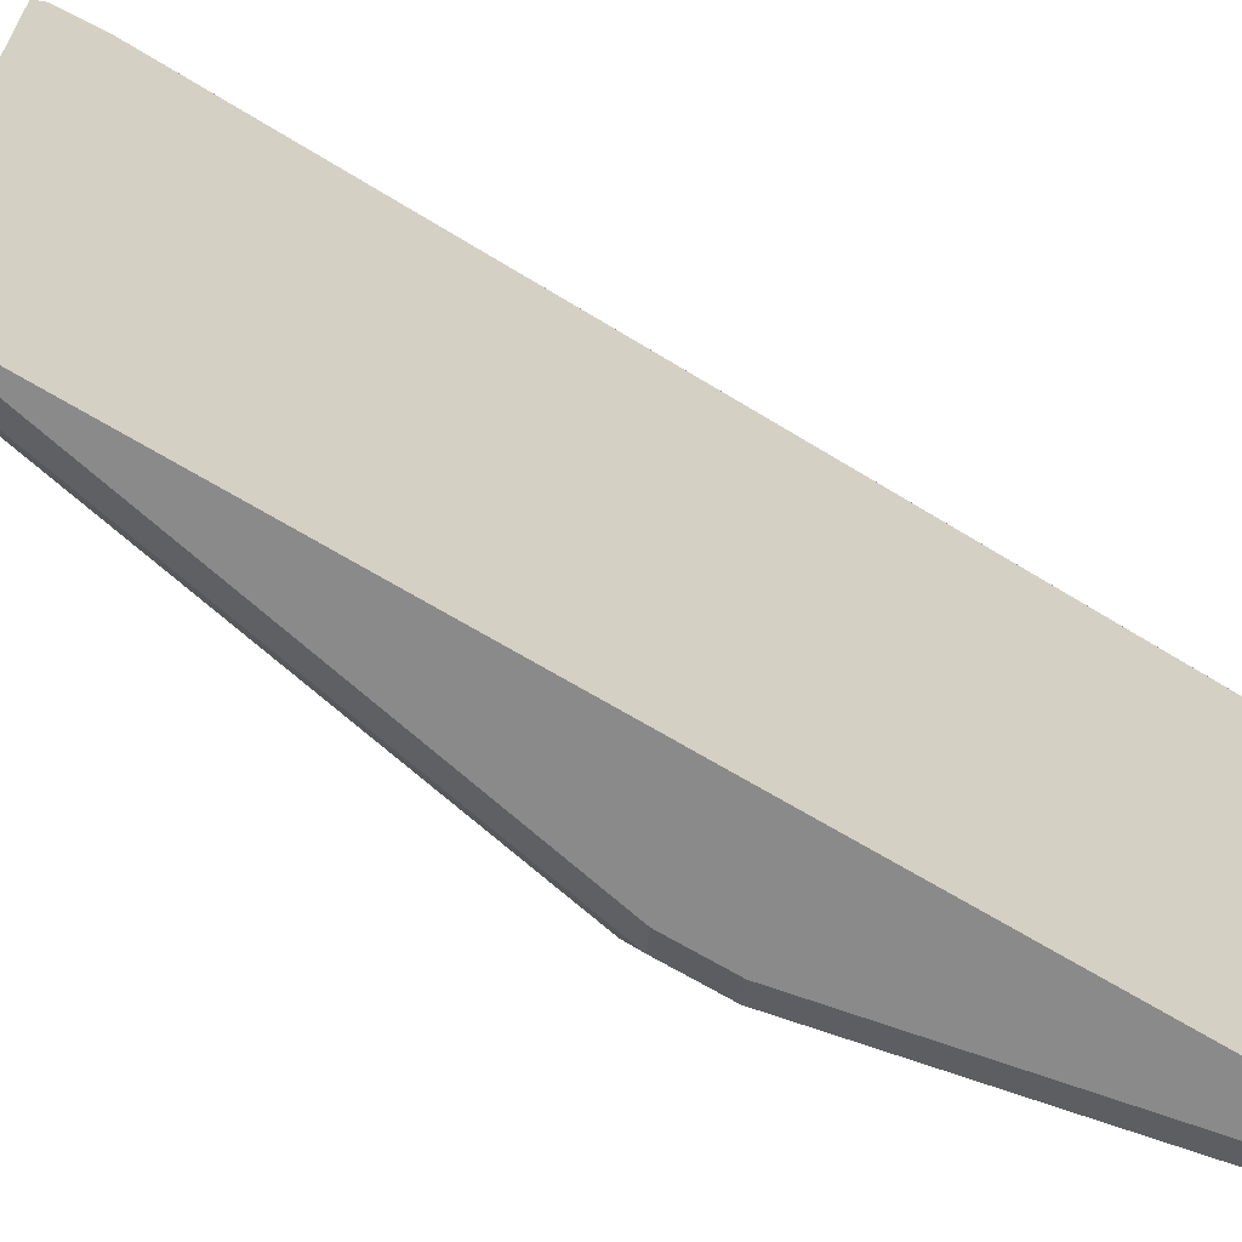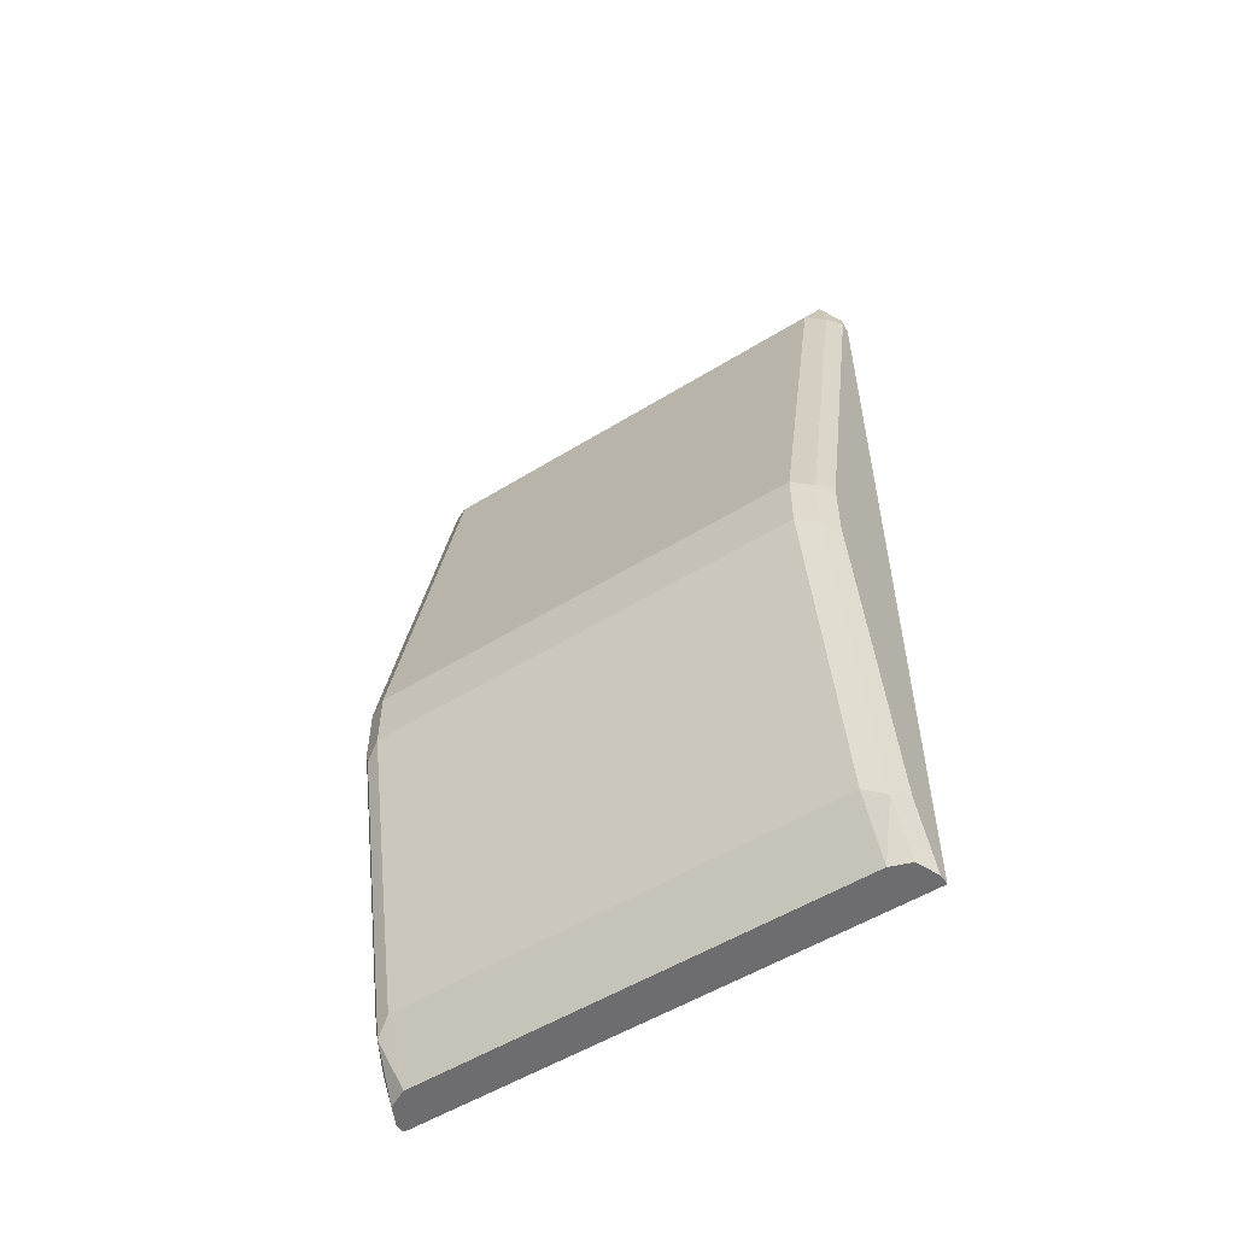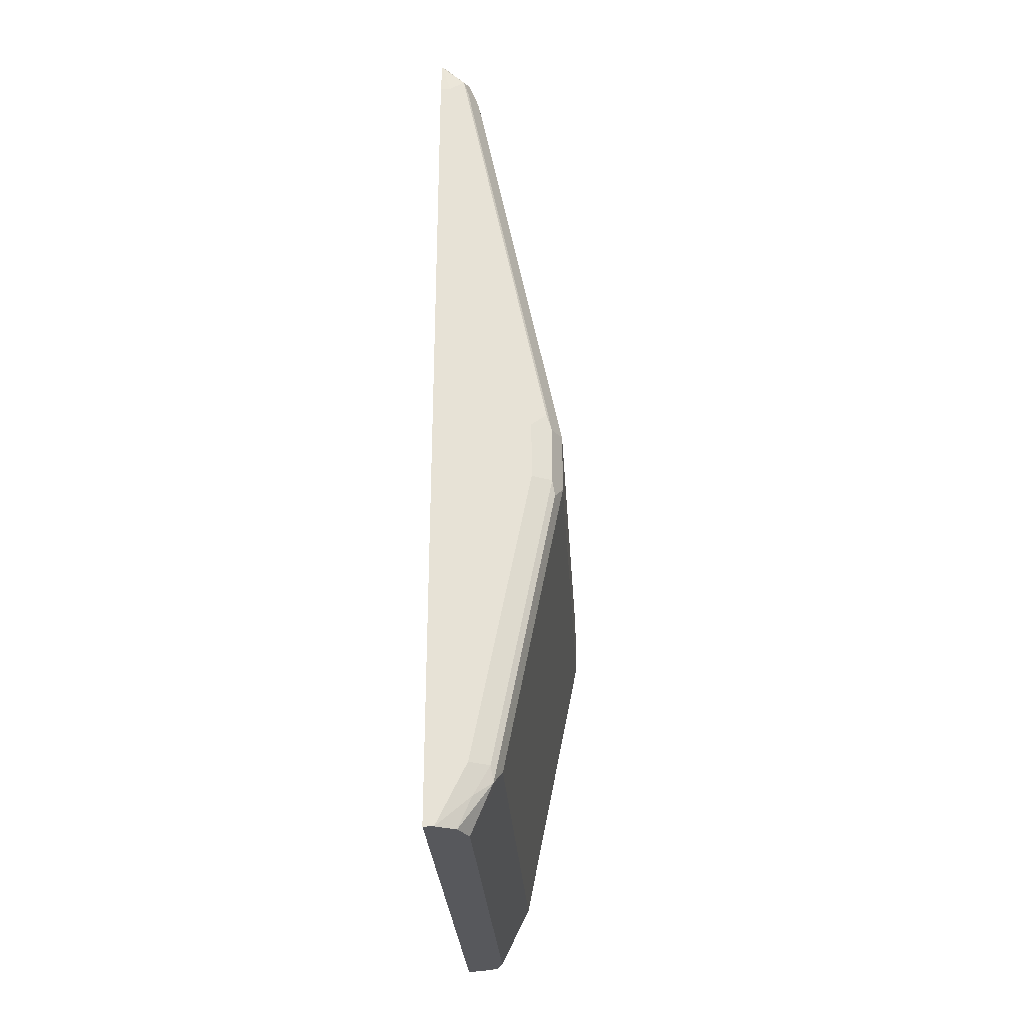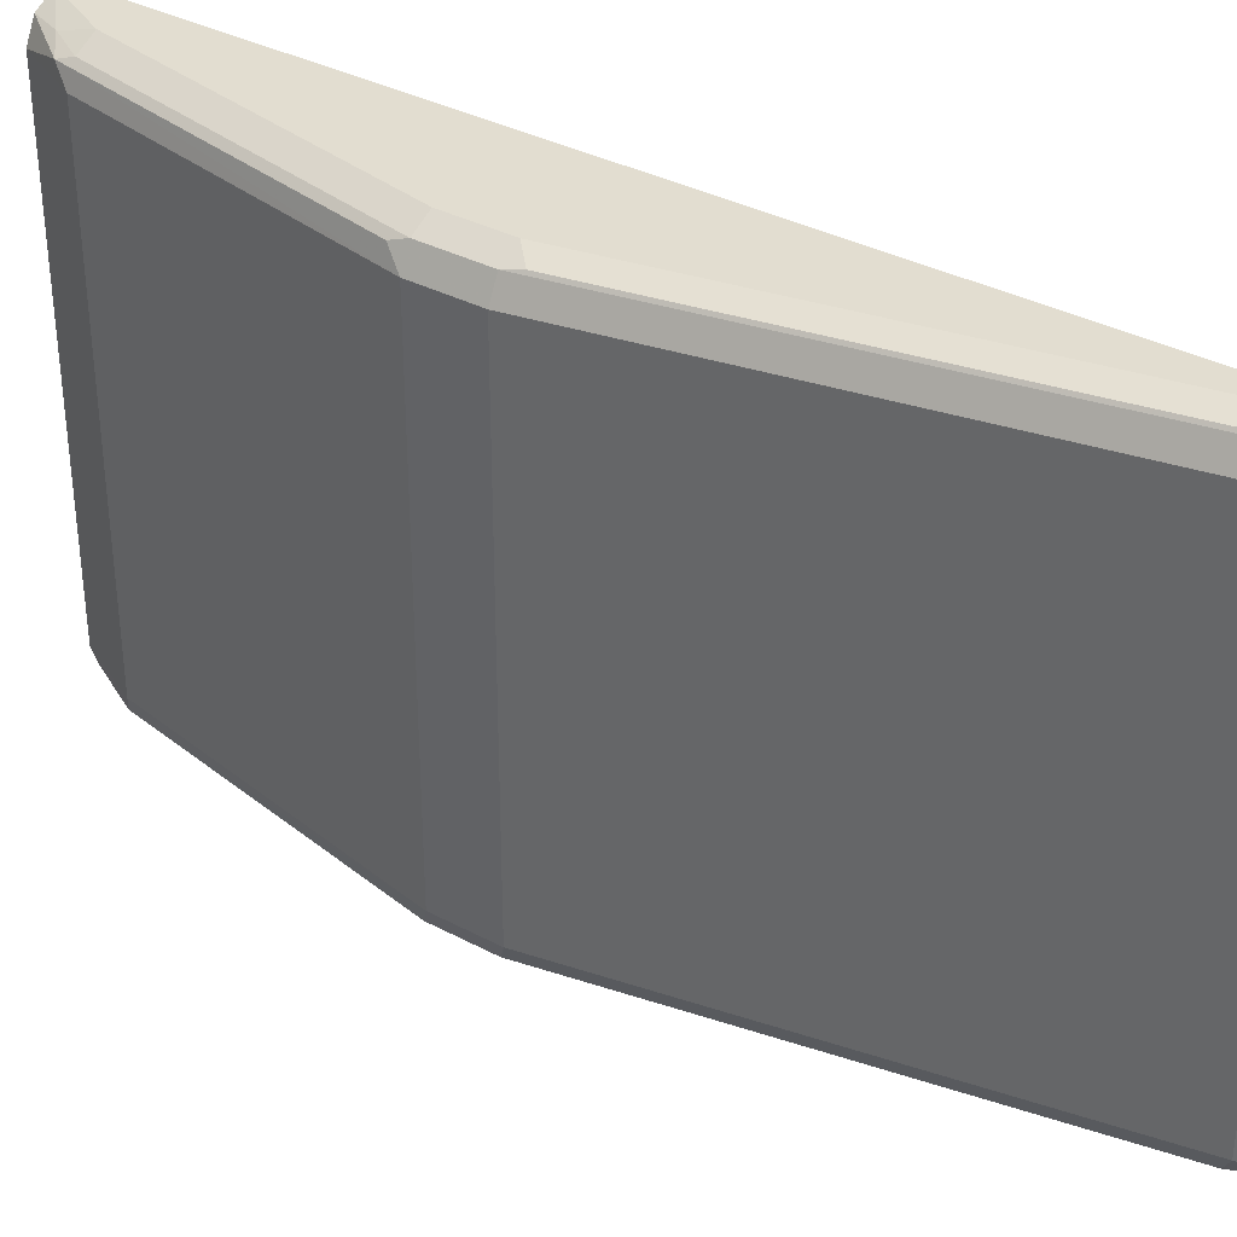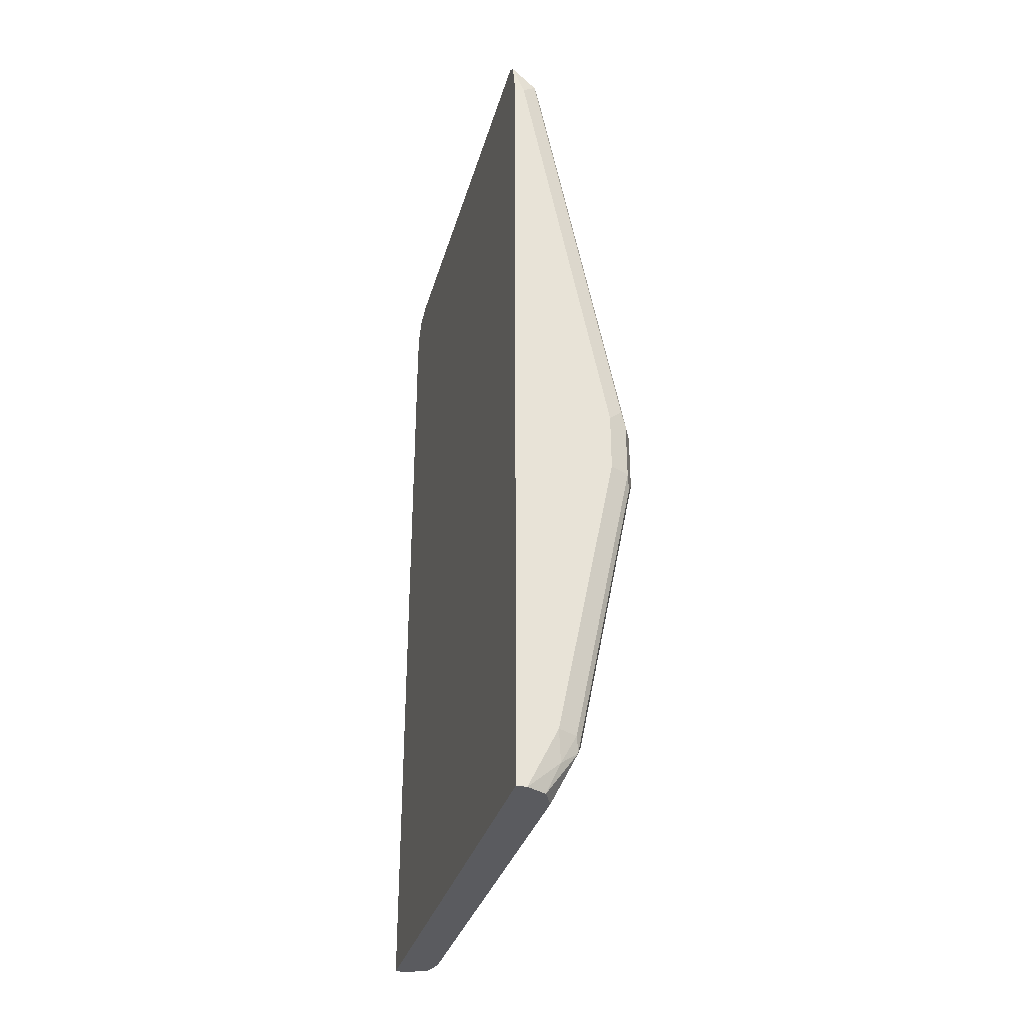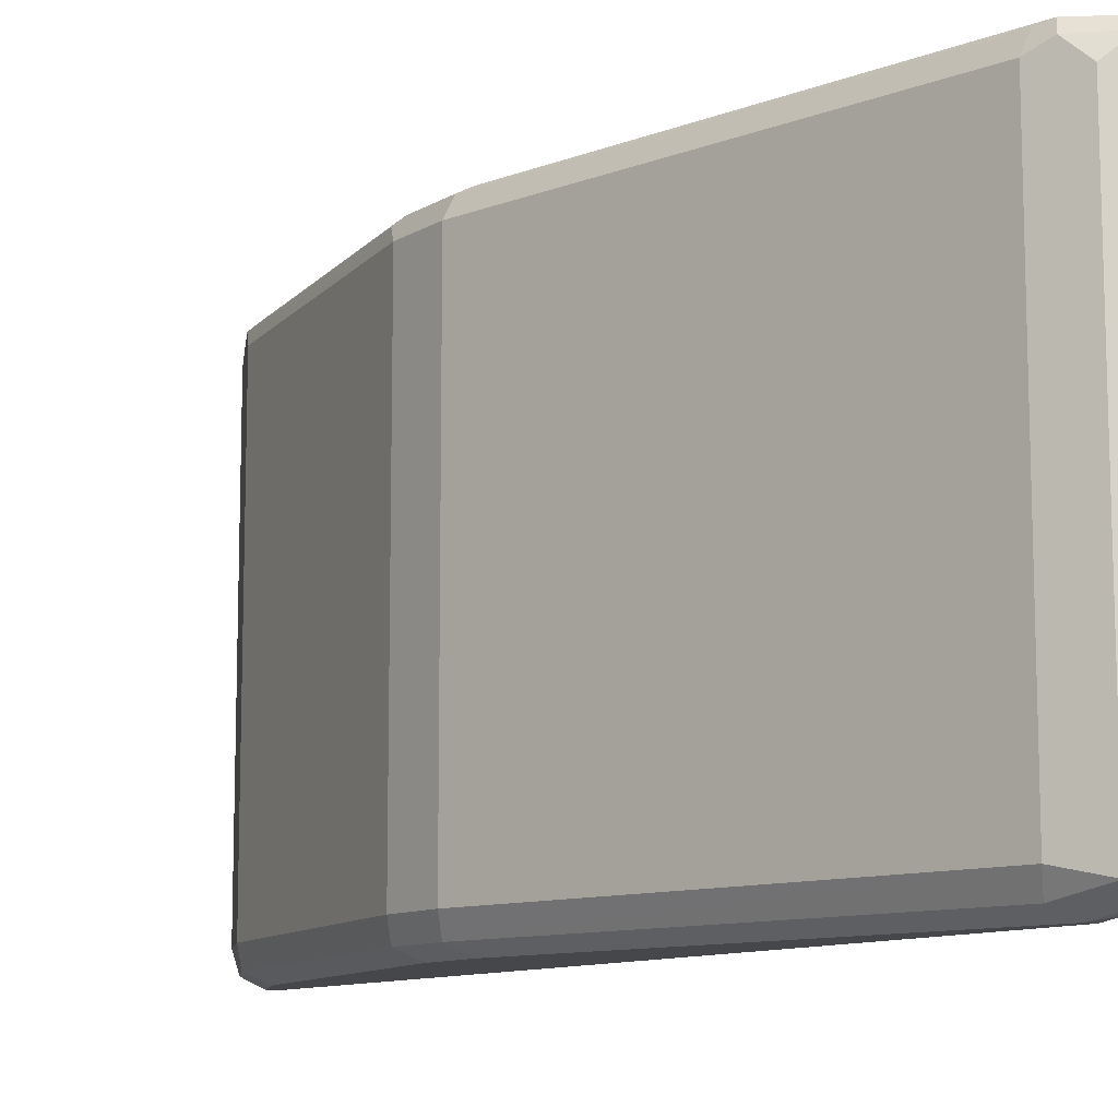
<metadata>
{"format":"obj","ext":"obj","renderer":"f3d","projection":"perspective","resolution":1024,"background":"white","views":[{"elev":-63.4,"azim":57.8,"up":"+Y"},{"elev":-54.1,"azim":-56.8,"up":"+Z"},{"elev":-28.8,"azim":-176.5,"up":"+Z"},{"elev":35.2,"azim":-54.8,"up":"+Y"},{"elev":-33.2,"azim":164.9,"up":"+Z"},{"elev":-10.6,"azim":-35.3,"up":"+Y"}]}
</metadata>
<code>
v -0.6538 0.1042 -0.2262
v -0.6538 -0.191 -0.2262
v -0.6598 0.1042 -0.2262
v -0.6538 0.1042 0.2778
v -0.6598 -0.191 -0.2262
v -0.6538 -0.191 0.2778
v -0.6711 0.09855 -0.2262
v -0.6794 0.09982 -0.2084
v -0.6772 0.1042 -0.191
v -0.6598 0.1042 0.2778
v -0.6538 0.09918 0.3012
v -0.6729 -0.1856 -0.2262
v -0.6772 -0.191 -0.191
v -0.6888 -0.1852 -0.1968
v -0.6538 -0.1887 0.2929
v -0.6598 -0.191 0.2778
v -0.6714 0.09838 -0.2262
v -0.6902 0.09549 -0.1997
v -0.6888 0.09838 -0.191
v -0.7119 0.1042 -0.01736
v -0.6685 0.09982 0.2865
v -0.7119 0.1042 0.01737
v -0.7206 0.09982 0.02609
v -0.6538 0.09329 0.3064
v -0.6772 -0.1736 -0.2262
v -0.7119 -0.191 -0.01736
v -0.6946 -0.1736 -0.191
v -0.7061 -0.1852 -0.11
v -0.7293 -0.1736 -0.01736
v -0.6569 -0.1881 0.2923
v -0.6538 -0.1818 0.3033
v -0.6656 -0.1794 0.301
v -0.6714 -0.1852 0.272
v -0.7235 -0.1852 0.01162
v -0.7119 -0.191 0.01737
v -0.677 0.08714 -0.2262
v -0.6772 0.08682 -0.2262
v -0.6946 0.08682 -0.191
v -0.7293 0.08682 -0.01736
v -0.7249 0.09549 -0.02603
v -0.7235 0.09838 -0.01736
v -0.6714 0.09838 0.2778
v -0.6772 0.08682 0.2778
v -0.6714 0.0926 0.2894
v -0.654 0.0926 0.3068
v -0.7235 0.09838 0.01737
v -0.6538 0.09271 0.3069
v -0.7235 -0.1852 -0.02311
v -0.7293 -0.1736 0.01737
v -0.6538 -0.1684 0.3073
v -0.6656 0.08101 0.301
v -0.6772 -0.1736 0.2778
v -0.7293 0.08682 0.01737
v -0.6538 0.09202 0.3073
f 21 43 44
f 21 44 45
f 21 45 24
f 21 23 42
f 22 46 23
f 24 45 47
f 25 38 37
f 25 27 38
f 23 46 42
f 21 42 43
f 18 37 38
f 20 41 46
f 18 41 19
f 18 40 41
f 18 39 40
f 18 38 39
f 18 36 37
f 17 36 18
f 16 34 35
f 16 33 34
f 26 35 34
f 16 32 33
f 20 46 22
f 26 34 48
f 34 52 49
f 27 29 39
f 16 30 32
f 44 51 54
f 43 49 52
f 43 53 49
f 43 51 44
f 42 53 43
f 42 46 53
f 39 41 40
f 39 46 41
f 39 53 46
f 33 52 34
f 32 52 33
f 32 43 52
f 32 51 43
f 32 54 51
f 32 50 54
f 31 50 32
f 29 53 39
f 29 49 53
f 29 34 49
f 29 48 34
f 28 48 29
f 27 39 38
f 26 48 28
f 15 32 30
f 1 47 54
f 15 30 16
f 1 6 2
f 1 15 6
f 1 31 15
f 1 50 31
f 1 54 50
f 1 24 47
f 1 11 24
f 1 4 11
f 1 10 4
f 1 22 10
f 2 6 16
f 1 20 22
f 1 3 9
f 1 7 3
f 1 17 7
f 1 36 17
f 1 37 36
f 1 25 37
f 1 12 25
f 1 5 12
f 1 2 5
f 44 54 45
f 1 9 20
f 2 16 35
f 2 35 26
f 2 26 13
f 14 29 27
f 14 28 29
f 14 26 28
f 14 27 25
f 13 26 14
f 12 14 25
f 11 21 24
f 10 23 21
f 10 22 23
f 10 21 11
f 9 41 20
f 9 19 41
f 8 19 9
f 8 18 19
f 8 17 18
f 7 17 8
f 6 15 16
f 5 14 12
f 5 13 14
f 4 10 11
f 3 8 9
f 3 7 8
f 2 13 5
f 15 31 32
f 45 54 47

</code>
